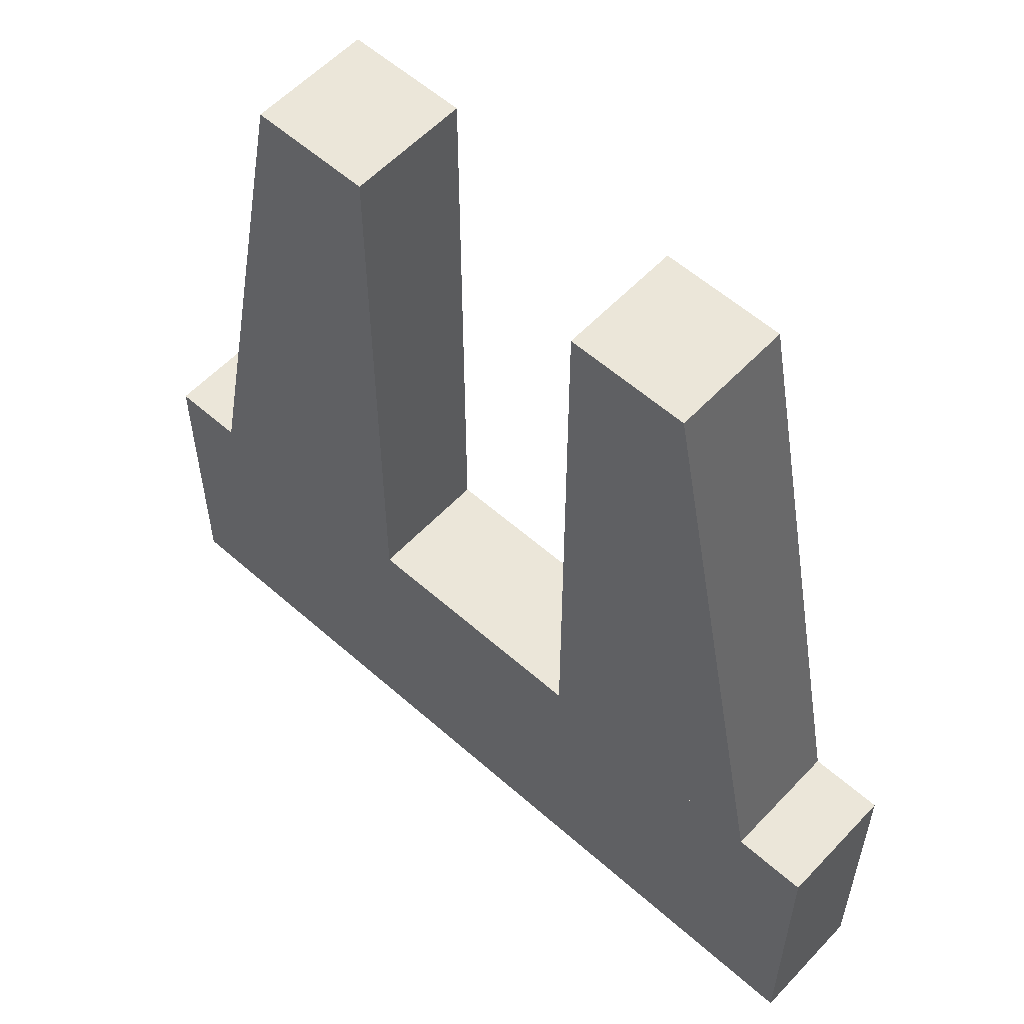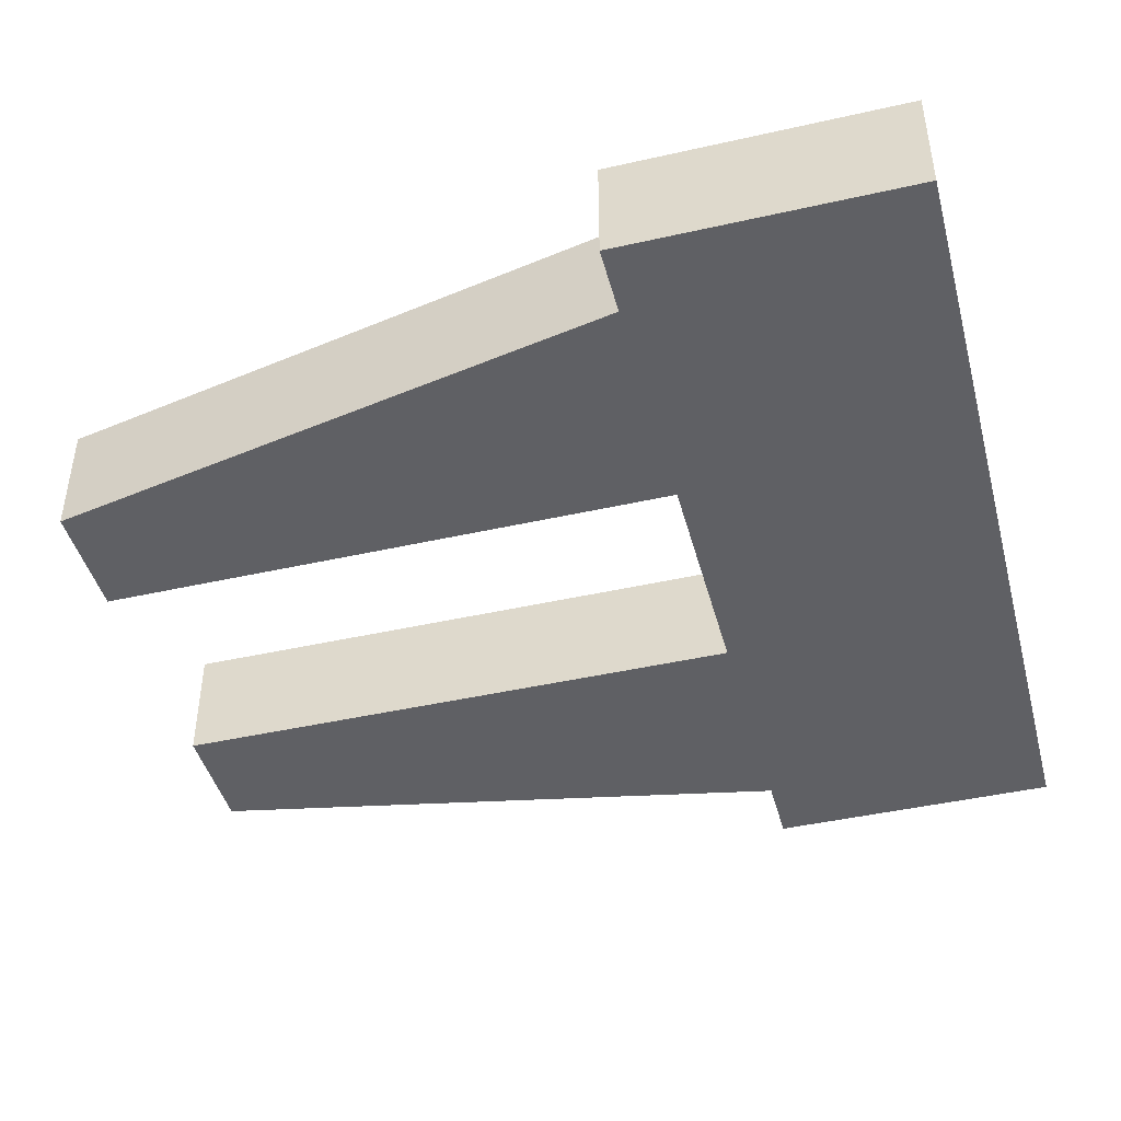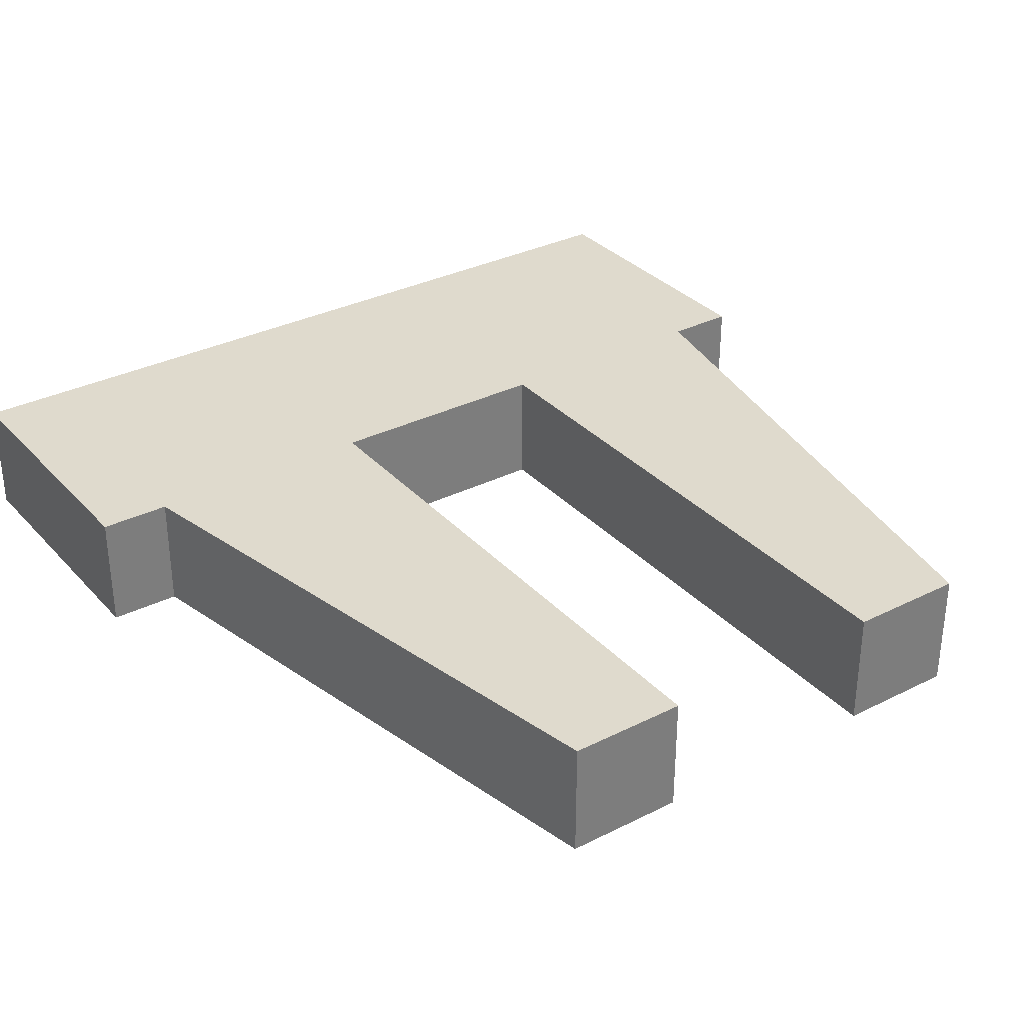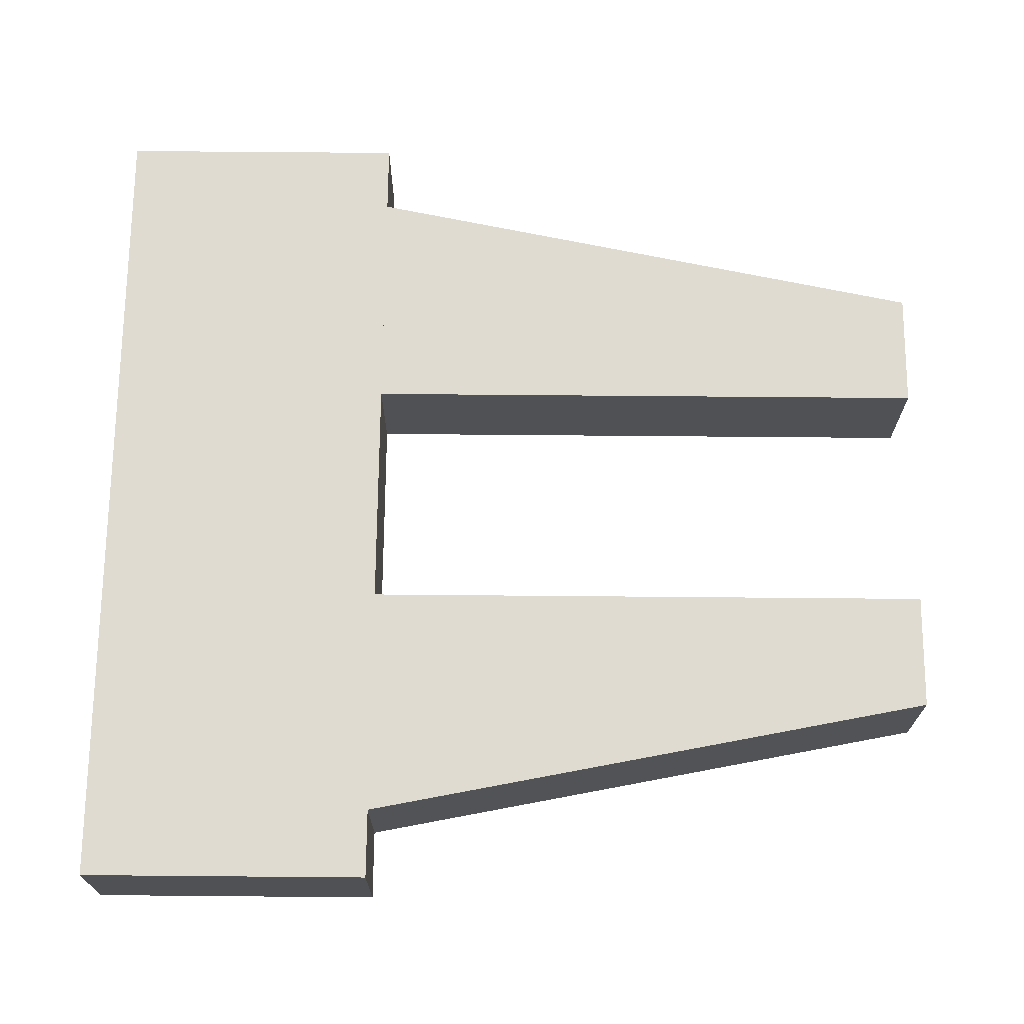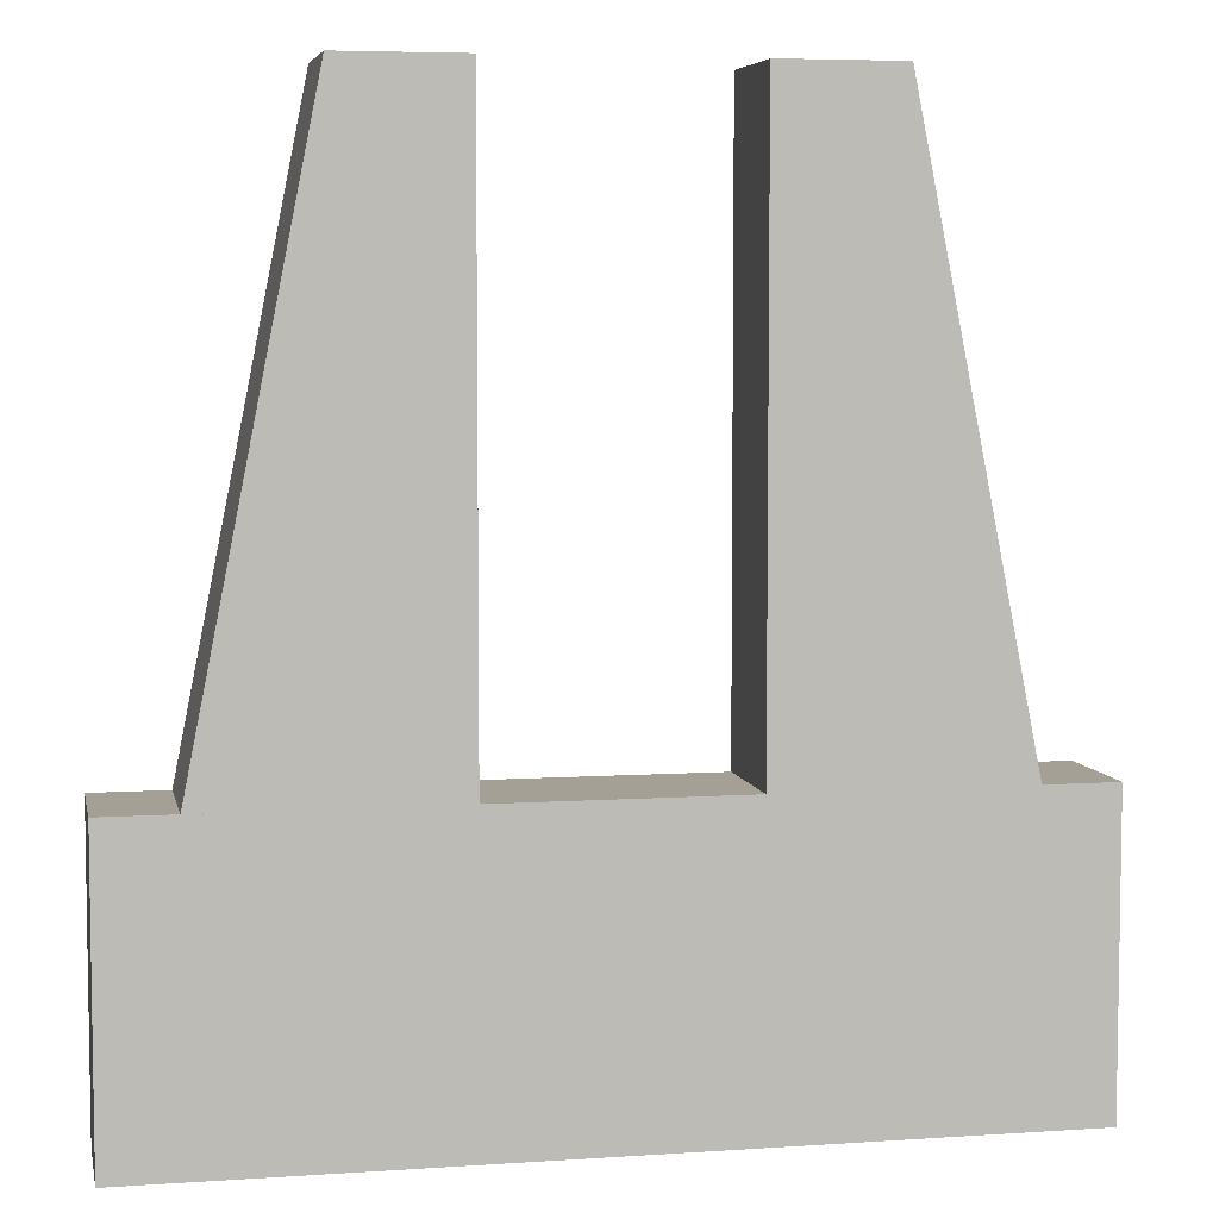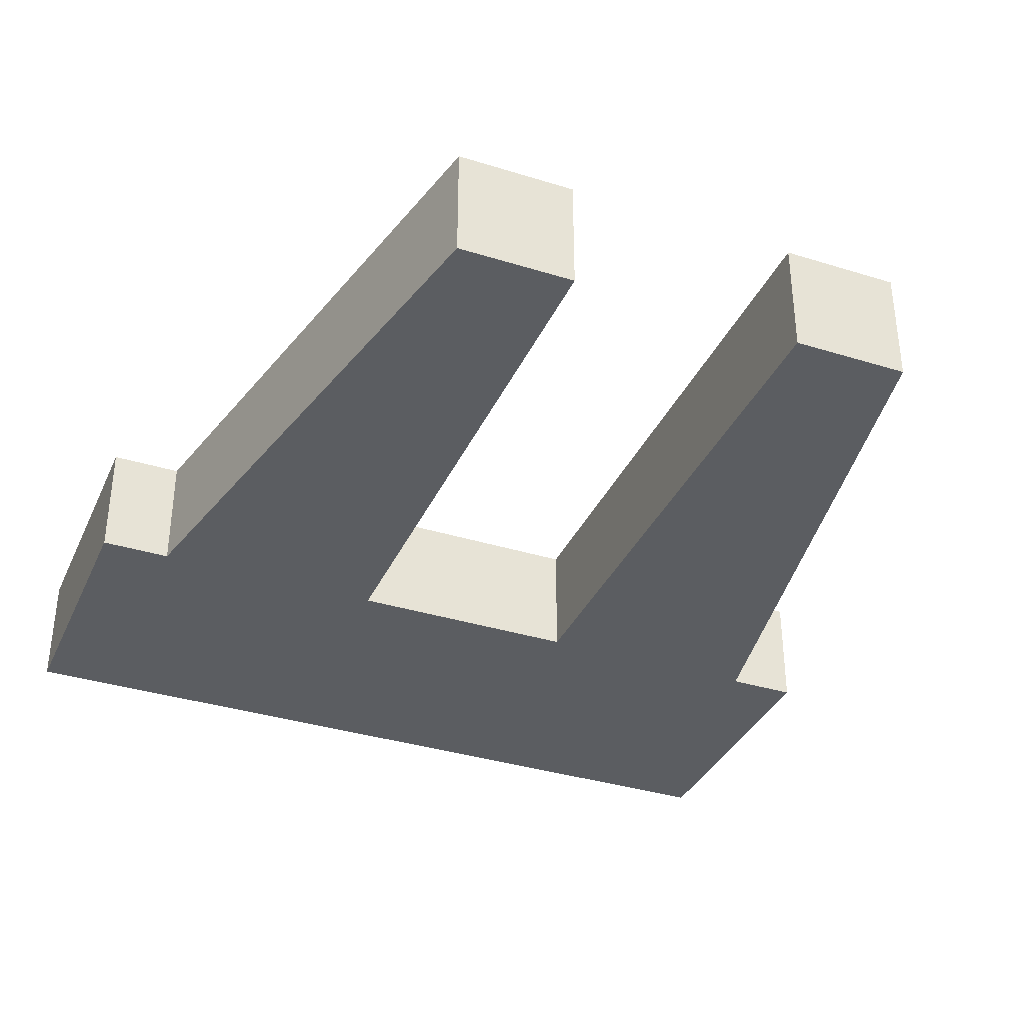
<metadata>
{"format":"obj","ext":"obj","renderer":"f3d","projection":"perspective","resolution":1024,"background":"white","views":[{"elev":57.2,"azim":42.6,"up":"+Z"},{"elev":-44.2,"azim":104.8,"up":"+Y"},{"elev":32.6,"azim":-34.9,"up":"+Y"},{"elev":69.8,"azim":-89.5,"up":"+Y"},{"elev":5.9,"azim":168.4,"up":"+Z"},{"elev":-35.6,"azim":-22.3,"up":"+Y"}]}
</metadata>
<code>
v -0.036 -0.005 -0.025
v -0.036 -0.005 -0
v -0.036 0.005 -0.025
v -0.036 0.005 -0
v 0.036 -0.005 -0.025
v 0.036 -0.005 -0
v 0.036 0.005 -0.025
v 0.036 0.005 -0
v 0.03 0.005 0
v 0.02 0.005 0.05
v 0.03 -0.005 0
v 0.02 -0.005 0.05
v 0.01 0.005 0
v 0.01 0.005 0.05
v 0.01 -0.005 0
v 0.01 -0.005 0.05
v -0.03 -0.005 0
v -0.02 -0.005 0.05
v -0.03 0.005 0
v -0.02 0.005 0.05
v -0.01 -0.005 0
v -0.01 -0.005 0.05
v -0.01 0.005 0
v -0.01 0.005 0.05
f 1 7 5
f 1 3 7
f 1 4 3
f 1 2 4
f 3 8 7
f 3 4 8
f 5 7 8
f 5 8 6
f 1 5 6
f 1 6 2
f 2 6 8
f 2 8 4
f 9 15 13
f 9 11 15
f 9 12 11
f 9 10 12
f 11 16 15
f 11 12 16
f 13 15 16
f 13 16 14
f 9 13 14
f 9 14 10
f 10 14 16
f 10 16 12
f 17 23 21
f 17 19 23
f 17 20 19
f 17 18 20
f 19 24 23
f 19 20 24
f 21 23 24
f 21 24 22
f 17 21 22
f 17 22 18
f 18 22 24
f 18 24 20

</code>
